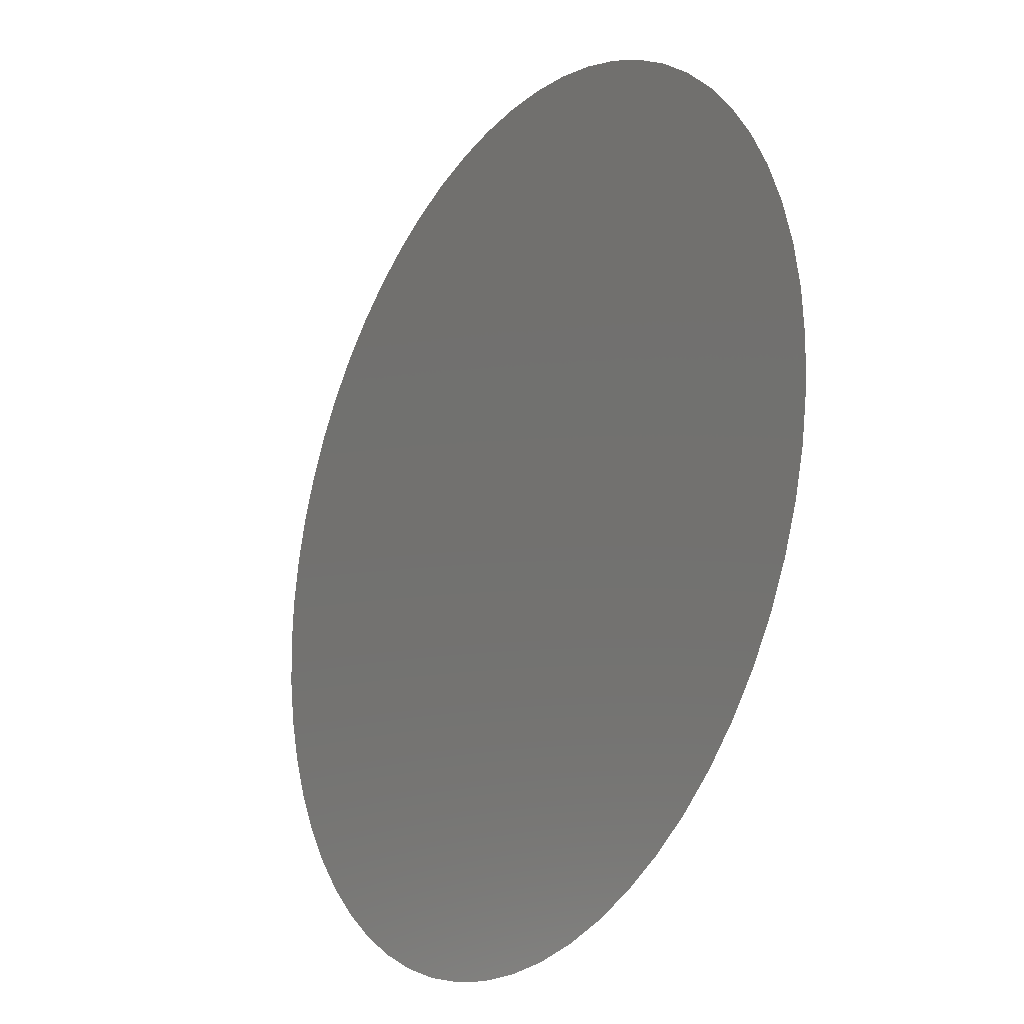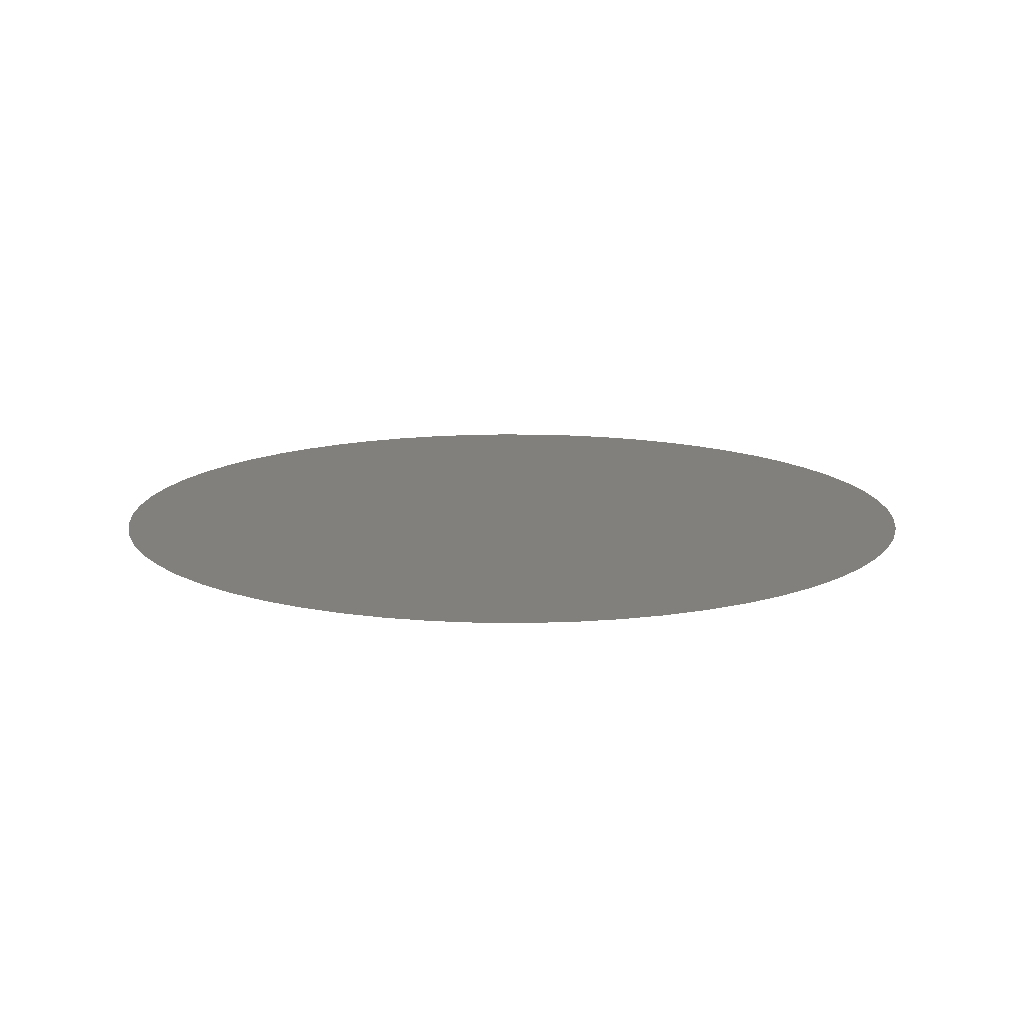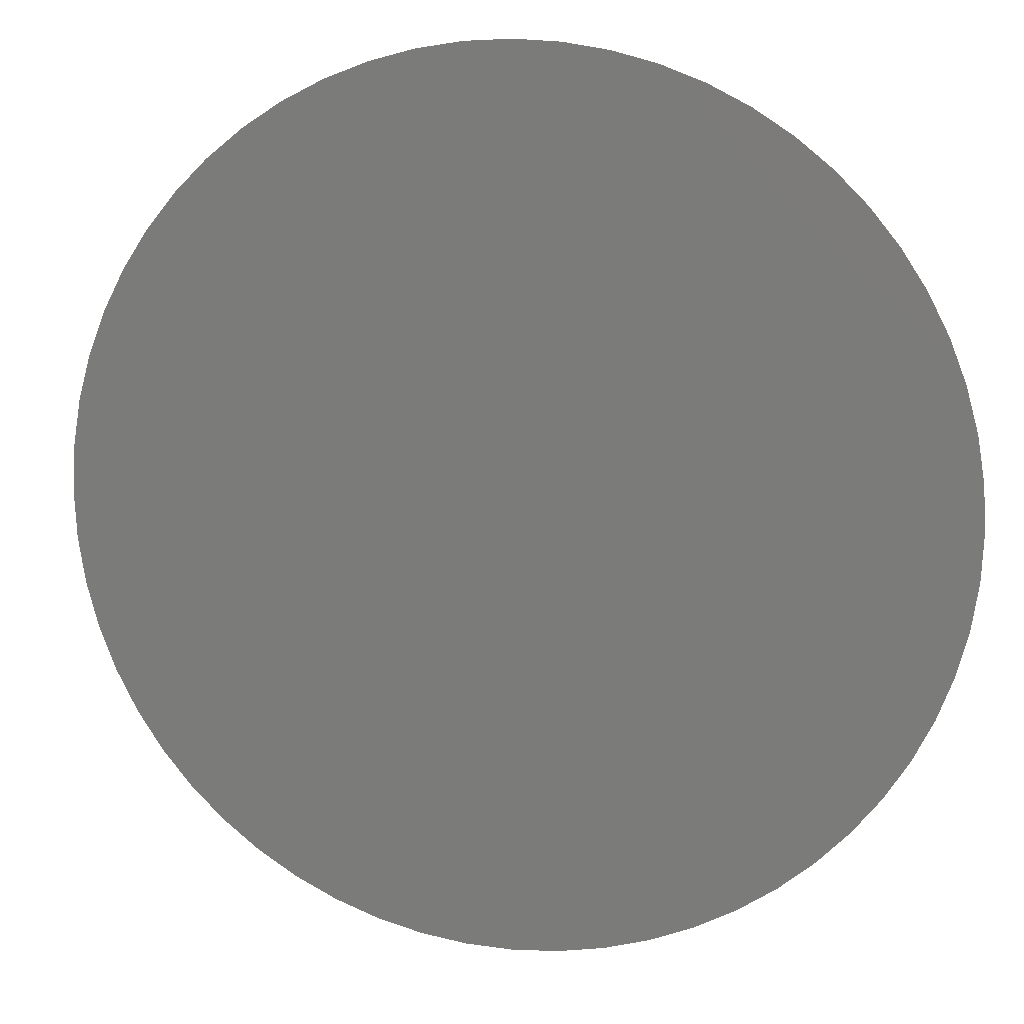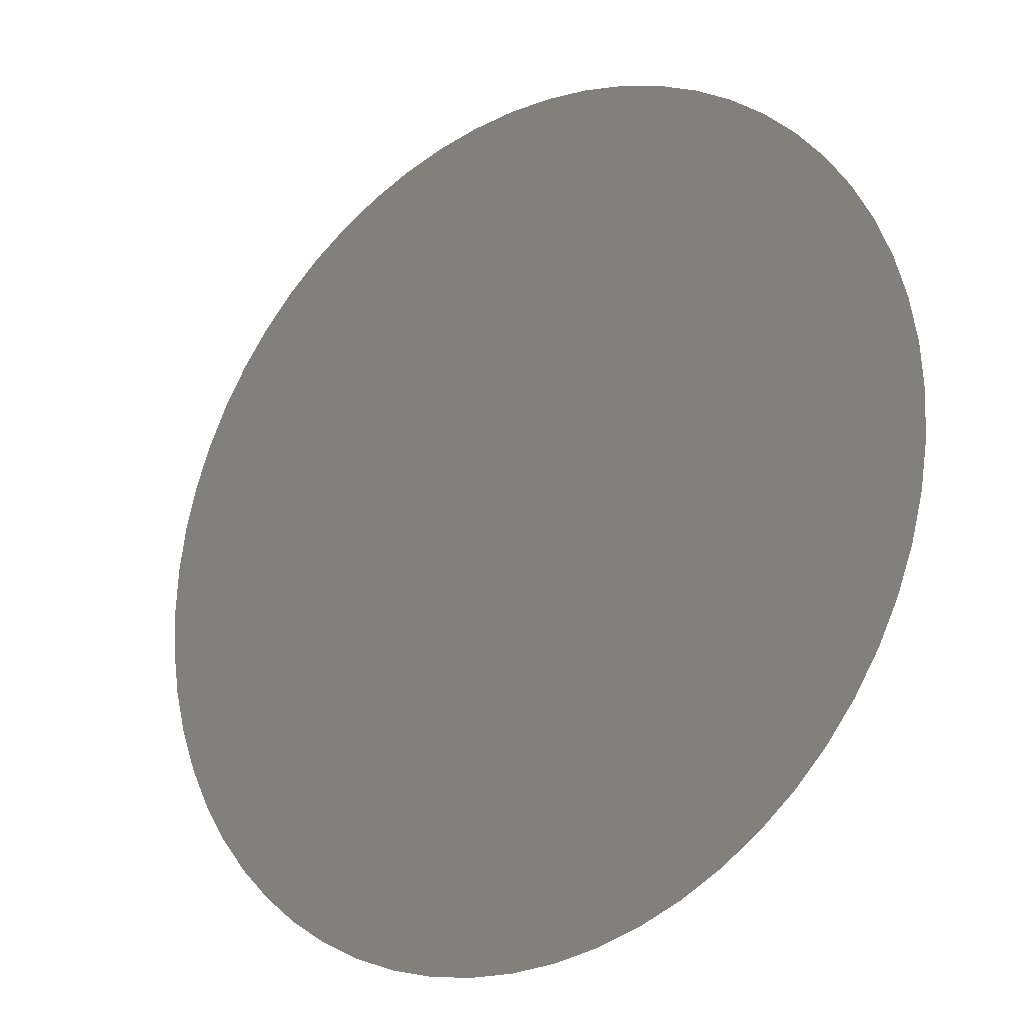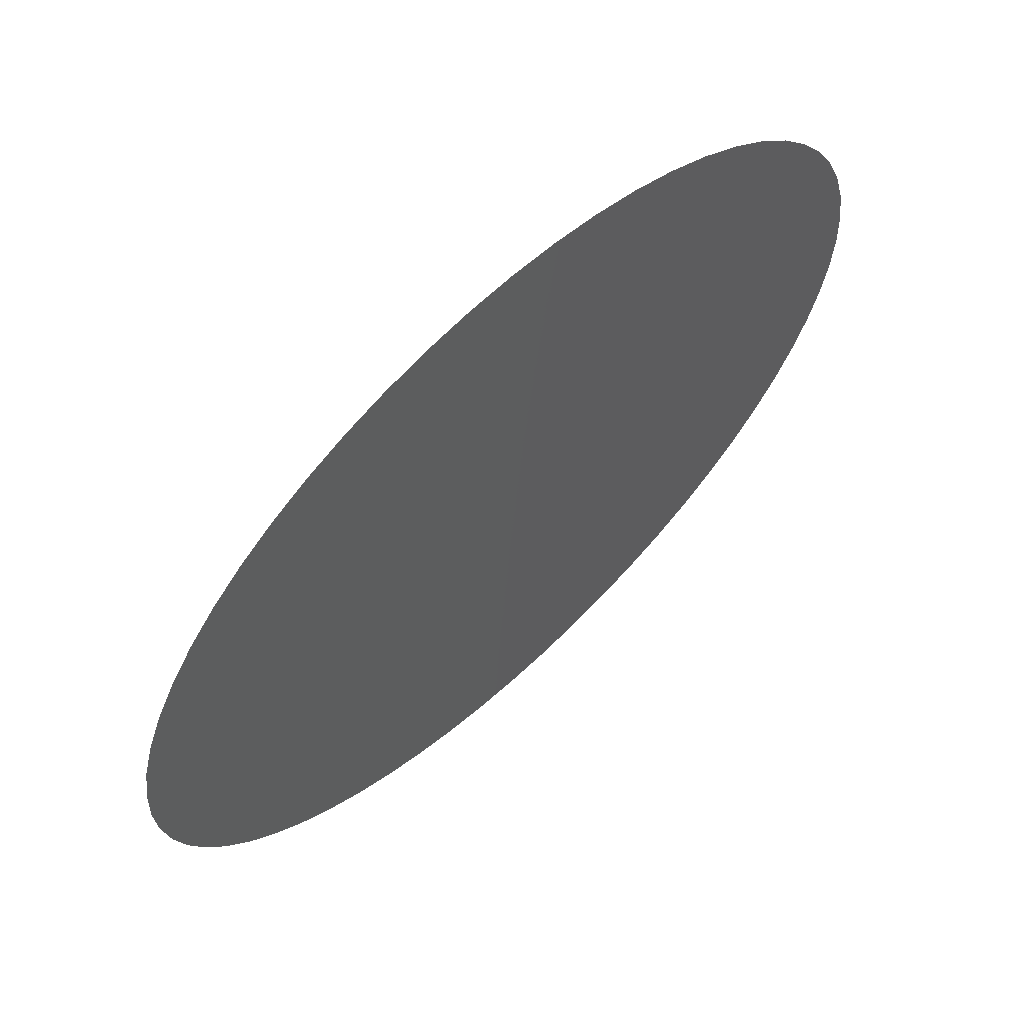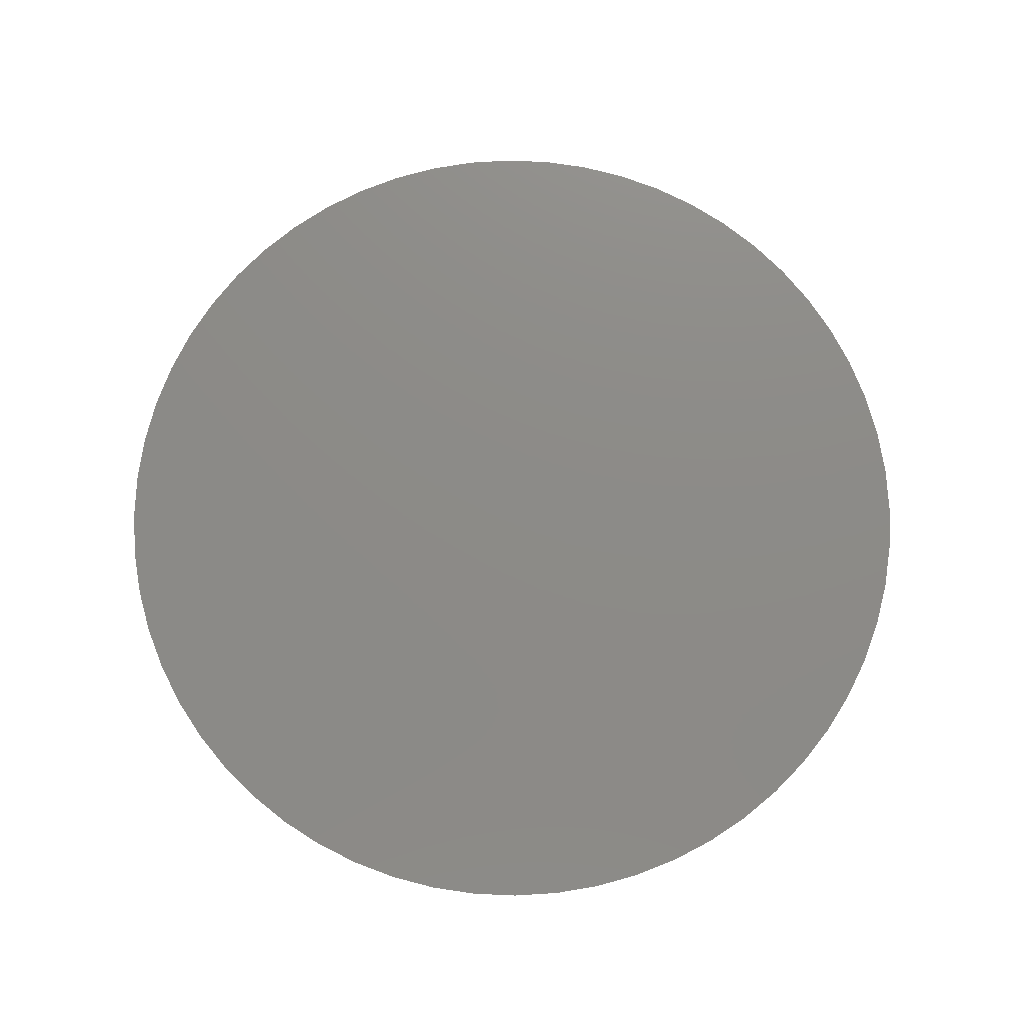
<metadata>
{"format":"stl","ext":"stl","renderer":"f3d","projection":"perspective","resolution":1024,"background":"white","views":[{"elev":-22.5,"azim":57.3,"up":"+Y"},{"elev":14.0,"azim":58.2,"up":"+Z"},{"elev":12.4,"azim":-167.7,"up":"+Y"},{"elev":-23.0,"azim":37.2,"up":"+Y"},{"elev":65.0,"azim":137.2,"up":"+Y"},{"elev":76.2,"azim":89.5,"up":"+Z"}]}
</metadata>
<code>
# stl→obj: 60 verts, 58 faces
v -6.988 -0.7344 24
v -6.873 -1.461 24
v 4.702 5.222 24
v 3.513 -6.085 24
v 4.13 -5.684 24
v -4.702 -5.222 24
v -4.13 -5.684 24
v -3.513 -6.085 24
v -2.858 -6.419 24
v 4.702 -5.222 24
v 5.222 -4.702 24
v 5.684 -4.13 24
v 6.085 -3.513 24
v 6.419 -2.858 24
v 6.682 -2.171 24
v 4.13 5.684 24
v -6.419 2.858 24
v -6.682 2.171 24
v -6.873 1.461 24
v -6.988 0.7344 24
v -7.026 2.694e-16 24
v -6.085 -3.513 24
v -5.684 -4.13 24
v -5.222 -4.702 24
v -2.171 -6.682 24
v -1.461 -6.873 24
v -0.7344 -6.988 24
v -6.997e-16 -7.026 24
v 0.7344 -6.988 24
v 1.461 -6.873 24
v 2.171 -6.682 24
v 2.858 -6.419 24
v 6.873 -1.461 24
v 6.988 -0.7344 24
v 7.026 -1.13e-15 24
v 5.684 4.13 24
v 6.873 1.461 24
v 6.085 3.513 24
v 6.682 2.171 24
v 6.419 2.858 24
v 3.513 6.085 24
v 2.858 6.419 24
v 2.171 6.682 24
v 1.461 6.873 24
v 0.7344 6.988 24
v -6.085 3.513 24
v -5.684 4.13 24
v -6.682 -2.171 24
v -6.419 -2.858 24
v 6.988 0.7344 24
v 5.222 4.702 24
v 1.56e-15 7.026 24
v -0.7344 6.988 24
v -4.702 5.222 24
v -1.461 6.873 24
v -2.171 6.682 24
v -2.858 6.419 24
v -3.513 6.085 24
v -4.13 5.684 24
v -5.222 4.702 24
f 1 2 3
f 4 5 3
f 6 7 3
f 3 7 8
f 3 8 9
f 5 10 3
f 3 10 11
f 3 11 12
f 12 13 3
f 3 13 14
f 3 14 15
f 16 17 3
f 3 17 18
f 3 18 19
f 19 20 3
f 3 20 21
f 3 21 1
f 22 23 3
f 3 23 24
f 3 24 6
f 9 25 3
f 3 25 26
f 3 26 27
f 27 28 3
f 3 28 29
f 3 29 30
f 30 31 3
f 3 31 32
f 3 32 4
f 15 33 3
f 3 33 34
f 3 34 35
f 36 37 38
f 38 37 39
f 38 39 40
f 16 41 17
f 17 41 42
f 17 42 43
f 43 44 17
f 17 44 45
f 17 45 46
f 46 45 47
f 2 48 3
f 3 48 49
f 3 49 22
f 35 50 3
f 3 50 37
f 3 37 51
f 51 37 36
f 52 53 54
f 54 53 55
f 54 55 56
f 56 57 54
f 54 57 58
f 54 58 59
f 52 54 45
f 45 54 60
f 45 60 47

</code>
